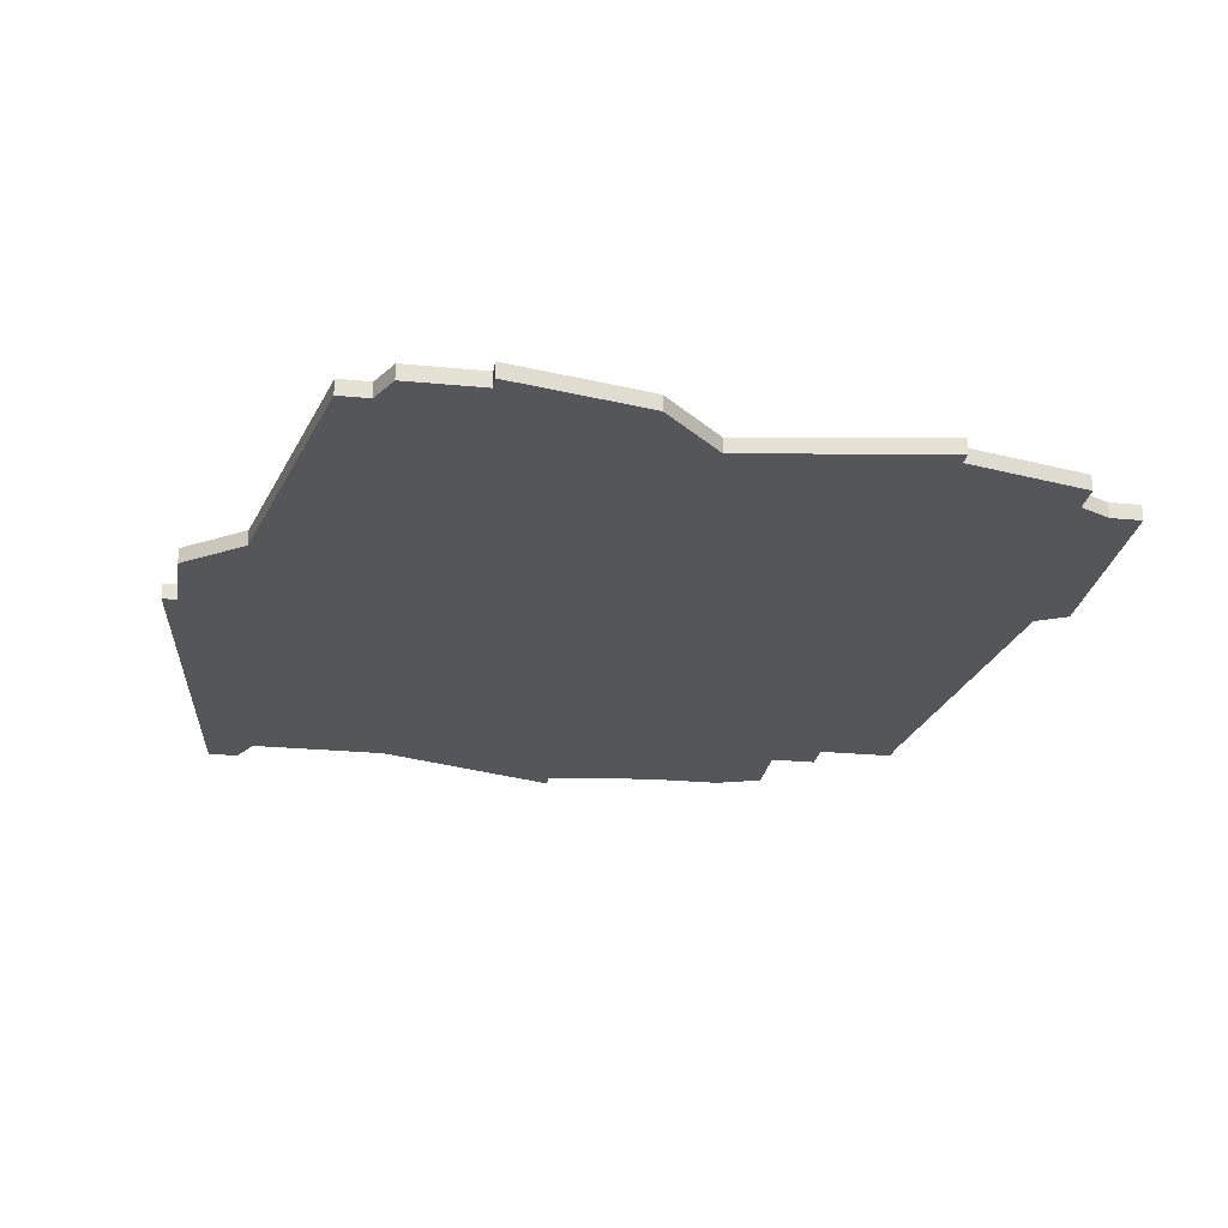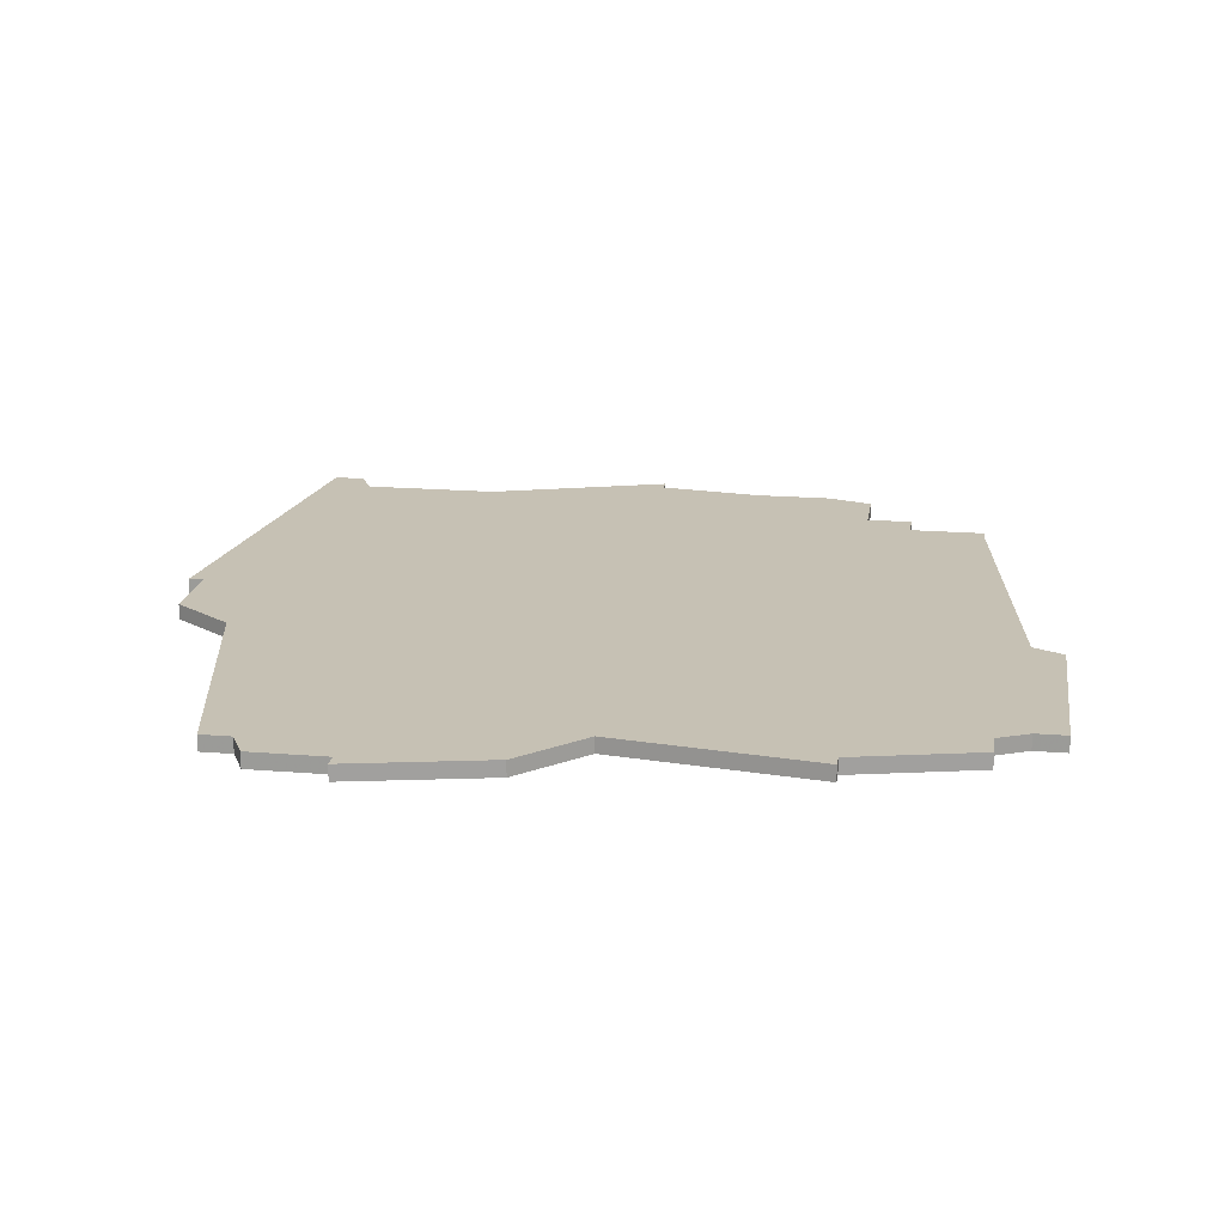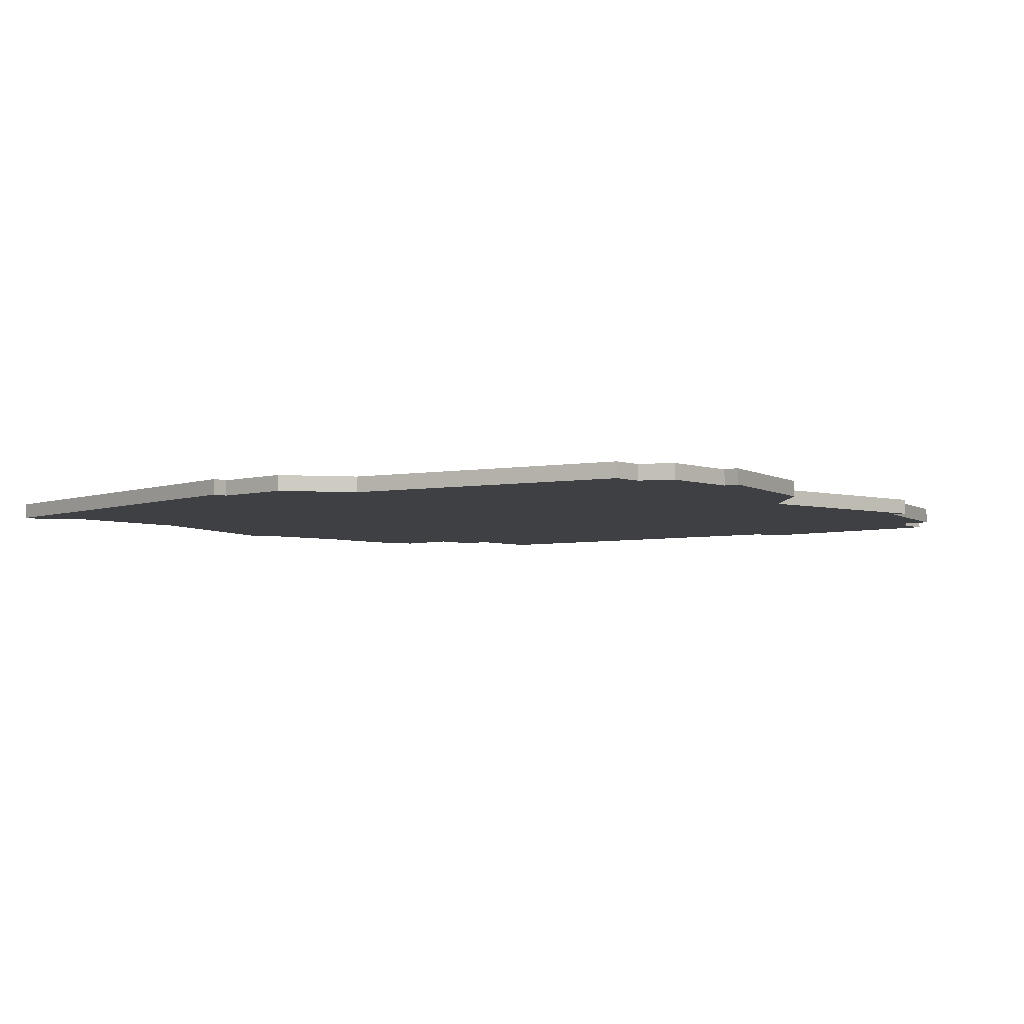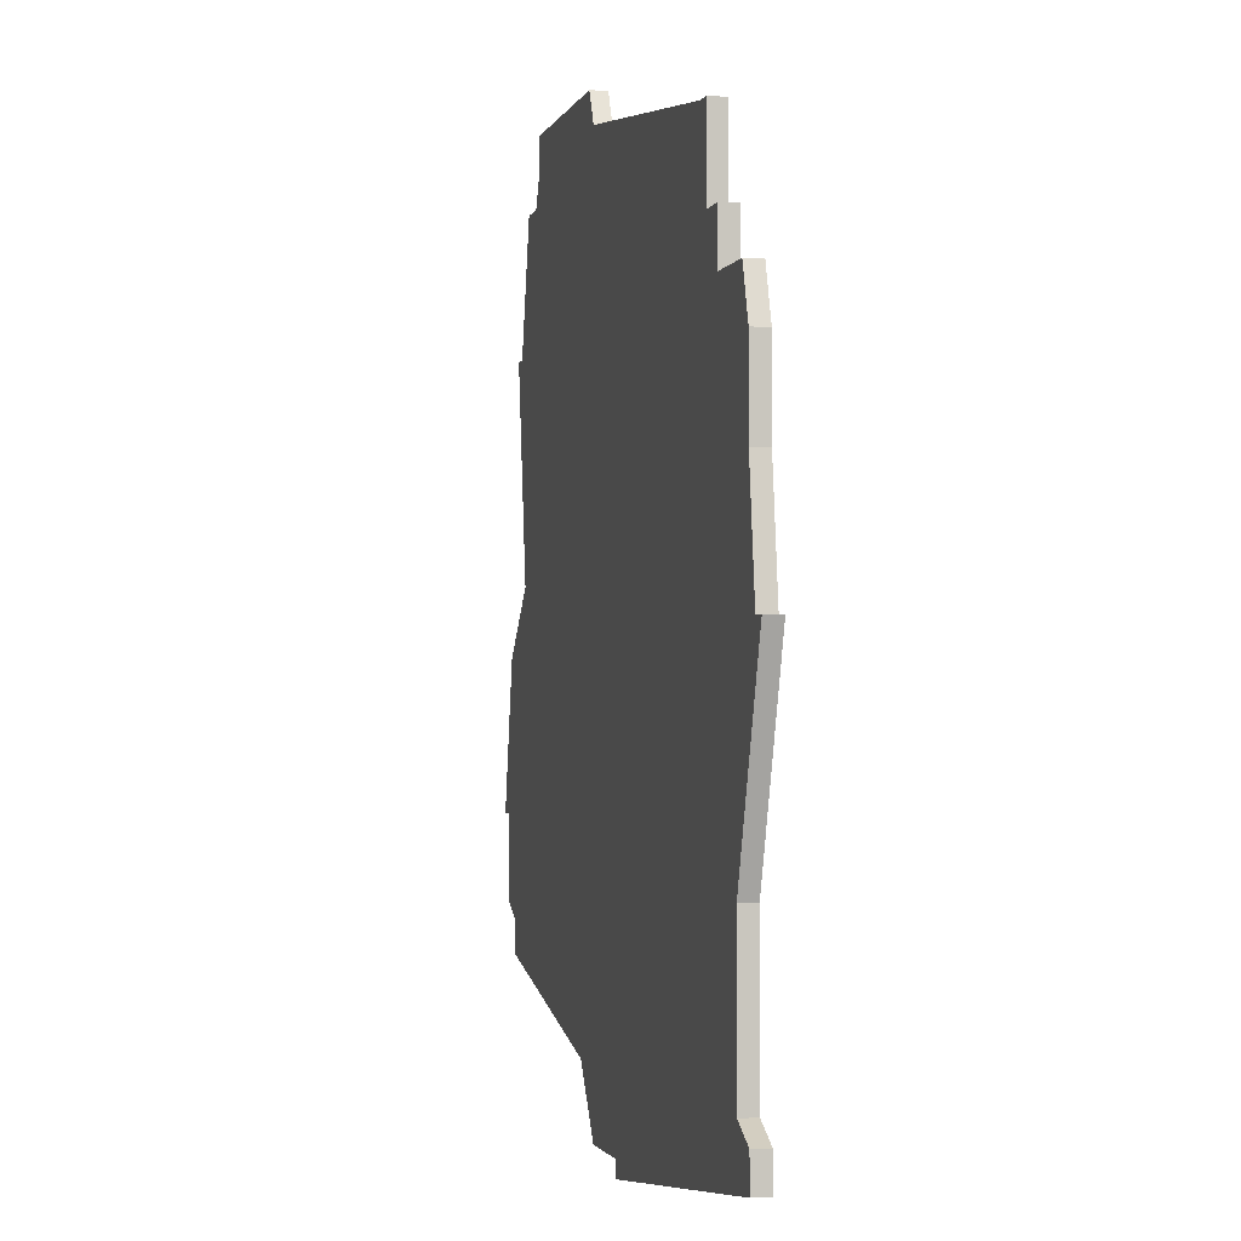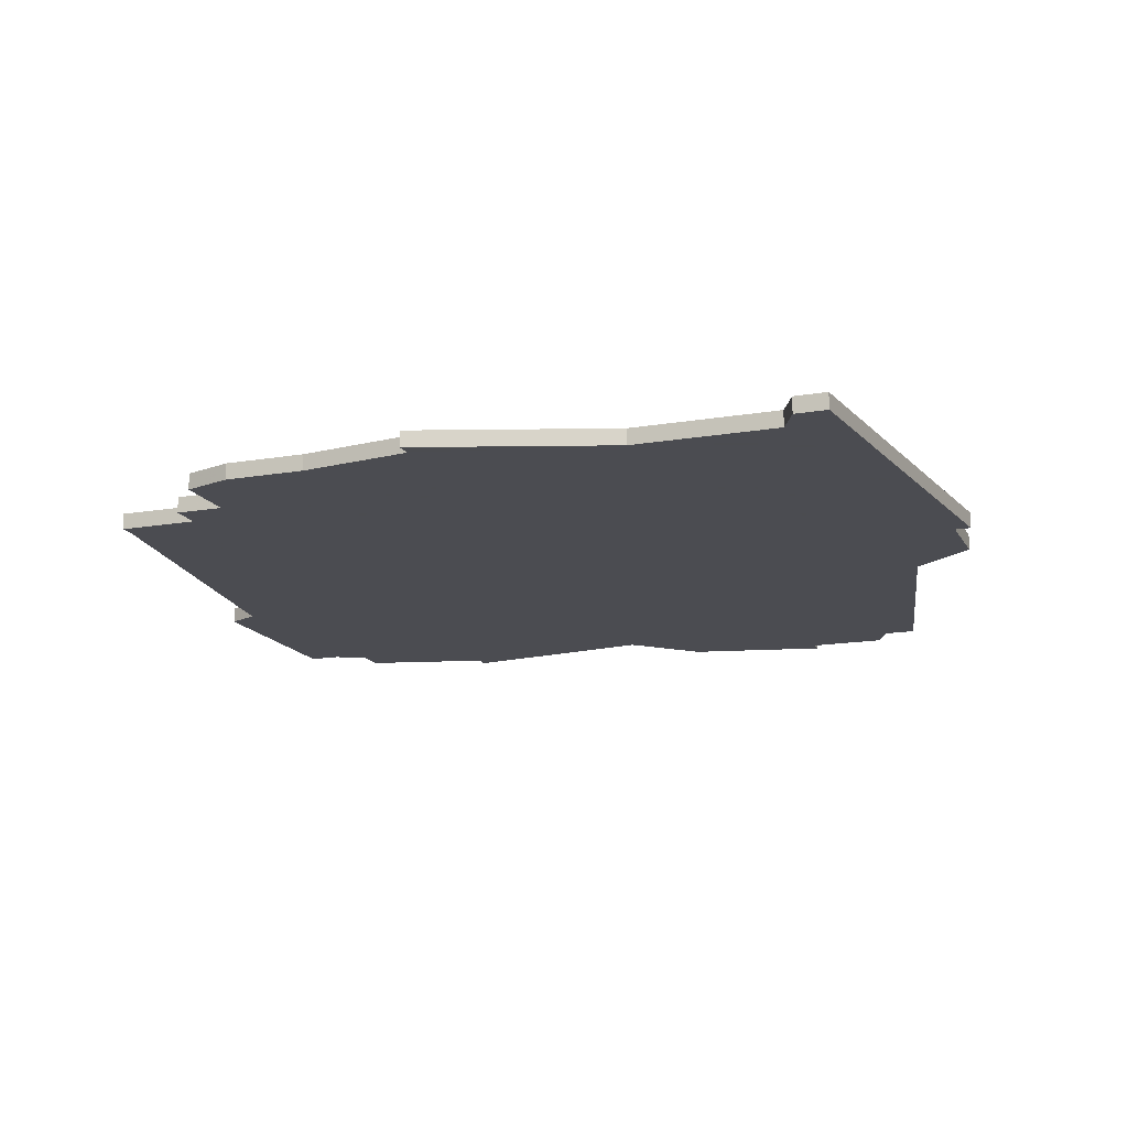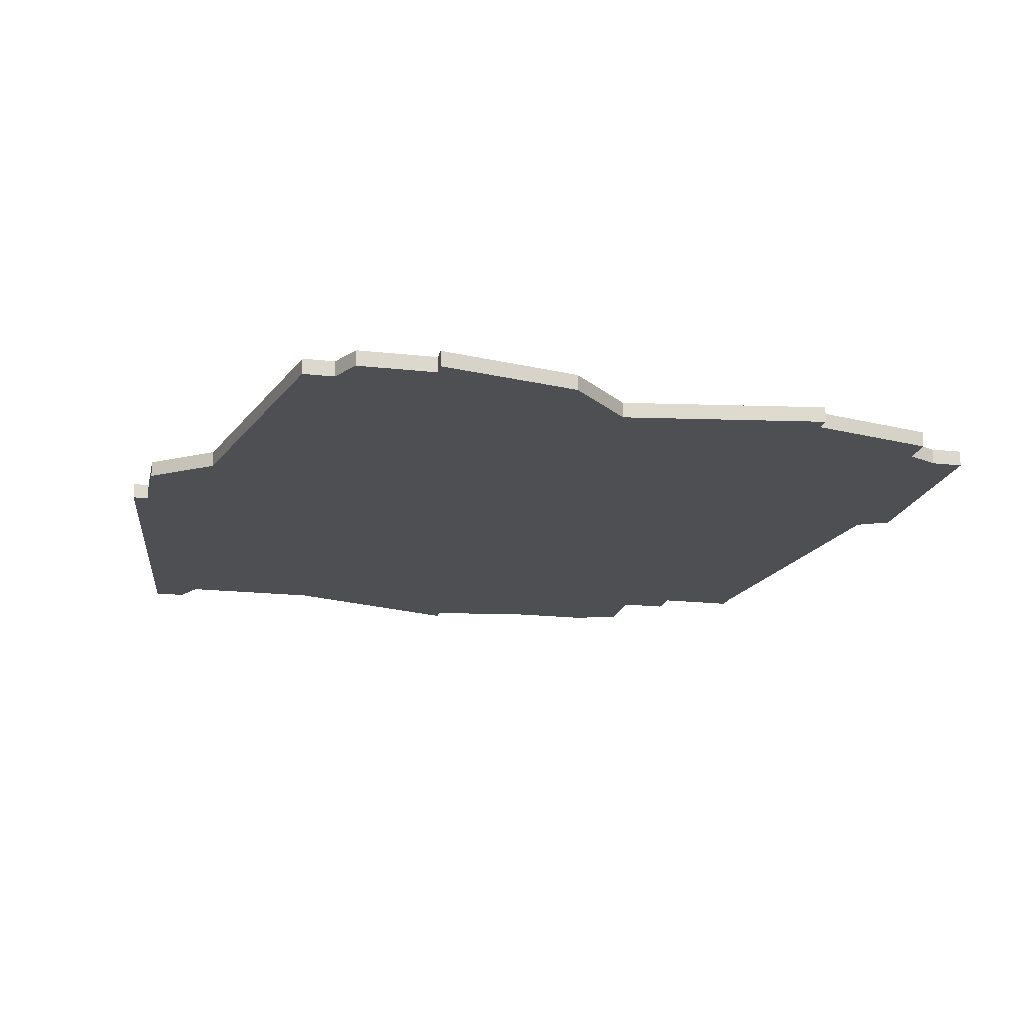
<metadata>
{"format":"obj","ext":"obj","renderer":"f3d","projection":"perspective","resolution":1024,"background":"white","views":[{"elev":-25.1,"azim":81.1,"up":"+Z"},{"elev":18.6,"azim":98.9,"up":"+Z"},{"elev":-4.7,"azim":42.0,"up":"+Z"},{"elev":-1.6,"azim":-102.9,"up":"+Y"},{"elev":-15.3,"azim":-69.9,"up":"+Z"},{"elev":-18.2,"azim":77.7,"up":"+Z"}]}
</metadata>
<code>
v 1898 -1496 0
v 1897 -1503 0
v 1896 -1503 0
v 1900 -1515 0
v 1900 -1524 0
v 1898 -1525 0
v 1898 -1527 0
v 1923 -1530 0
v 1923 -1529 0
v 1928 -1529 0
v 1931 -1525 0
v 1949 -1521 0
v 1949 -1519 0
v 1951 -1518 0
v 1951 -1513 0
v 1952 -1513 0
v 1950 -1504 0
v 1946 -1500 0
v 1948 -1487 0
v 1947 -1487 0
v 1945 -1479 0
v 1943 -1479 0
v 1942 -1477 0
v 1942 -1475 0
v 1929 -1475 0
v 1928 -1477 0
v 1906 -1480 0
v 1905 -1480 0
v 1905 -1485 0
v 1903 -1485 0
v 1903 -1488 0
v 1899 -1488 0
v 1898 -1491 0
v 1898 -1496 1
v 1897 -1503 1
v 1896 -1503 1
v 1900 -1515 1
v 1900 -1524 1
v 1898 -1525 1
v 1898 -1527 1
v 1923 -1530 1
v 1923 -1529 1
v 1928 -1529 1
v 1931 -1525 1
v 1949 -1521 1
v 1949 -1519 1
v 1951 -1518 1
v 1951 -1513 1
v 1952 -1513 1
v 1950 -1504 1
v 1946 -1500 1
v 1948 -1487 1
v 1947 -1487 1
v 1945 -1479 1
v 1943 -1479 1
v 1942 -1477 1
v 1942 -1475 1
v 1929 -1475 1
v 1928 -1477 1
v 1906 -1480 1
v 1905 -1480 1
v 1905 -1485 1
v 1903 -1485 1
v 1903 -1488 1
v 1899 -1488 1
v 1898 -1491 1
f 4 3 2
f 7 6 5
f 9 8 7
f 11 10 9
f 13 12 11
f 15 14 13
f 17 16 15
f 20 19 18
f 22 21 20
f 25 24 23
f 29 28 27
f 31 30 29
f 33 32 31
f 4 2 1
f 9 7 5
f 15 13 11
f 18 17 15
f 22 20 18
f 25 23 22
f 29 27 26
f 1 33 31
f 9 5 4
f 15 11 9
f 25 22 18
f 31 29 26
f 4 1 31
f 15 9 4
f 25 18 15
f 4 31 26
f 26 25 15
f 15 4 26
f 35 36 37
f 38 39 40
f 40 41 42
f 42 43 44
f 44 45 46
f 46 47 48
f 48 49 50
f 51 52 53
f 53 54 55
f 56 57 58
f 60 61 62
f 62 63 64
f 64 65 66
f 34 35 37
f 38 40 42
f 44 46 48
f 48 50 51
f 51 53 55
f 55 56 58
f 59 60 62
f 64 66 34
f 37 38 42
f 42 44 48
f 51 55 58
f 59 62 64
f 64 34 37
f 37 42 48
f 48 51 58
f 59 64 37
f 48 58 59
f 59 37 48
f 35 34 2
f 2 34 1
f 36 35 3
f 3 35 2
f 37 36 4
f 4 36 3
f 38 37 5
f 5 37 4
f 39 38 6
f 6 38 5
f 40 39 7
f 7 39 6
f 41 40 8
f 8 40 7
f 42 41 9
f 9 41 8
f 43 42 10
f 10 42 9
f 44 43 11
f 11 43 10
f 45 44 12
f 12 44 11
f 46 45 13
f 13 45 12
f 47 46 14
f 14 46 13
f 48 47 15
f 15 47 14
f 49 48 16
f 16 48 15
f 50 49 17
f 17 49 16
f 51 50 18
f 18 50 17
f 52 51 19
f 19 51 18
f 53 52 20
f 20 52 19
f 54 53 21
f 21 53 20
f 55 54 22
f 22 54 21
f 56 55 23
f 23 55 22
f 57 56 24
f 24 56 23
f 58 57 25
f 25 57 24
f 59 58 26
f 26 58 25
f 60 59 27
f 27 59 26
f 61 60 28
f 28 60 27
f 62 61 29
f 29 61 28
f 63 62 30
f 30 62 29
f 64 63 31
f 31 63 30
f 65 64 32
f 32 64 31
f 34 66 1
f 1 66 33
f 66 65 33
f 33 65 32

</code>
